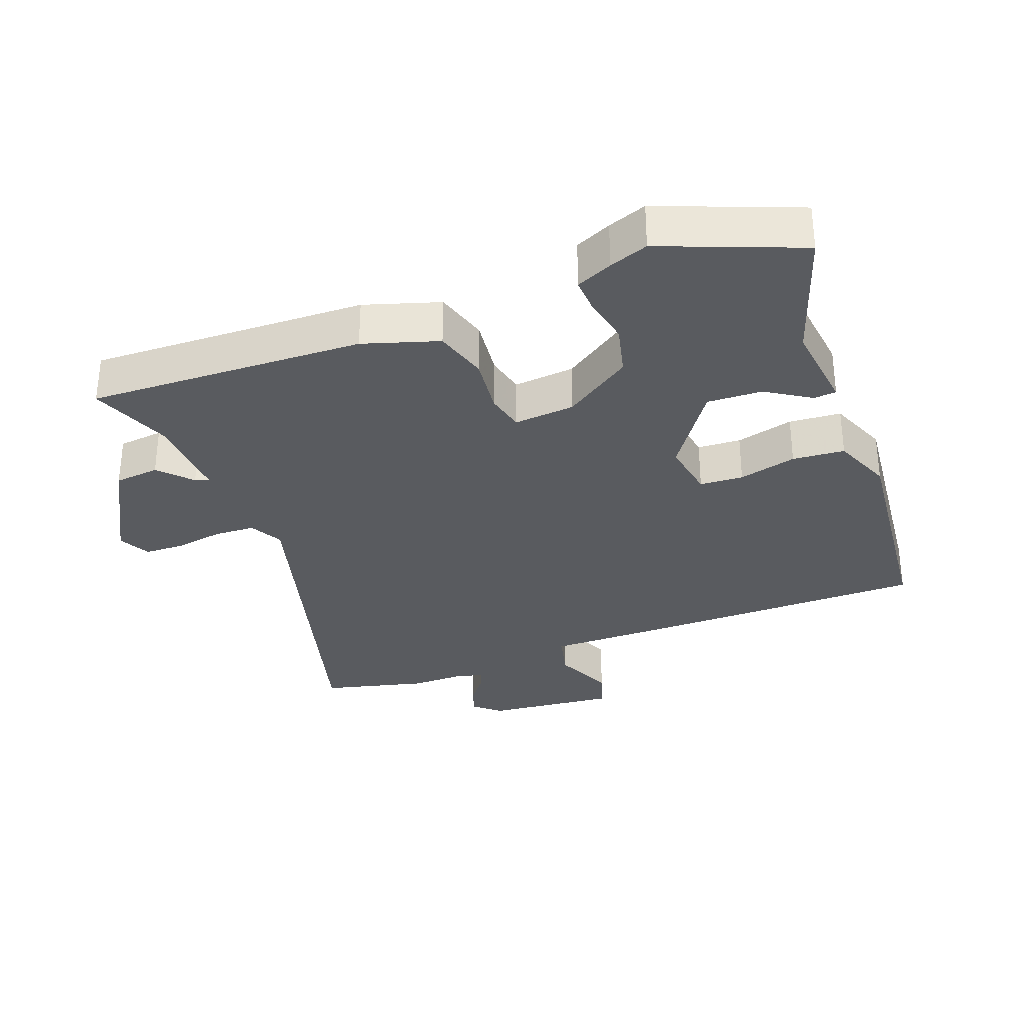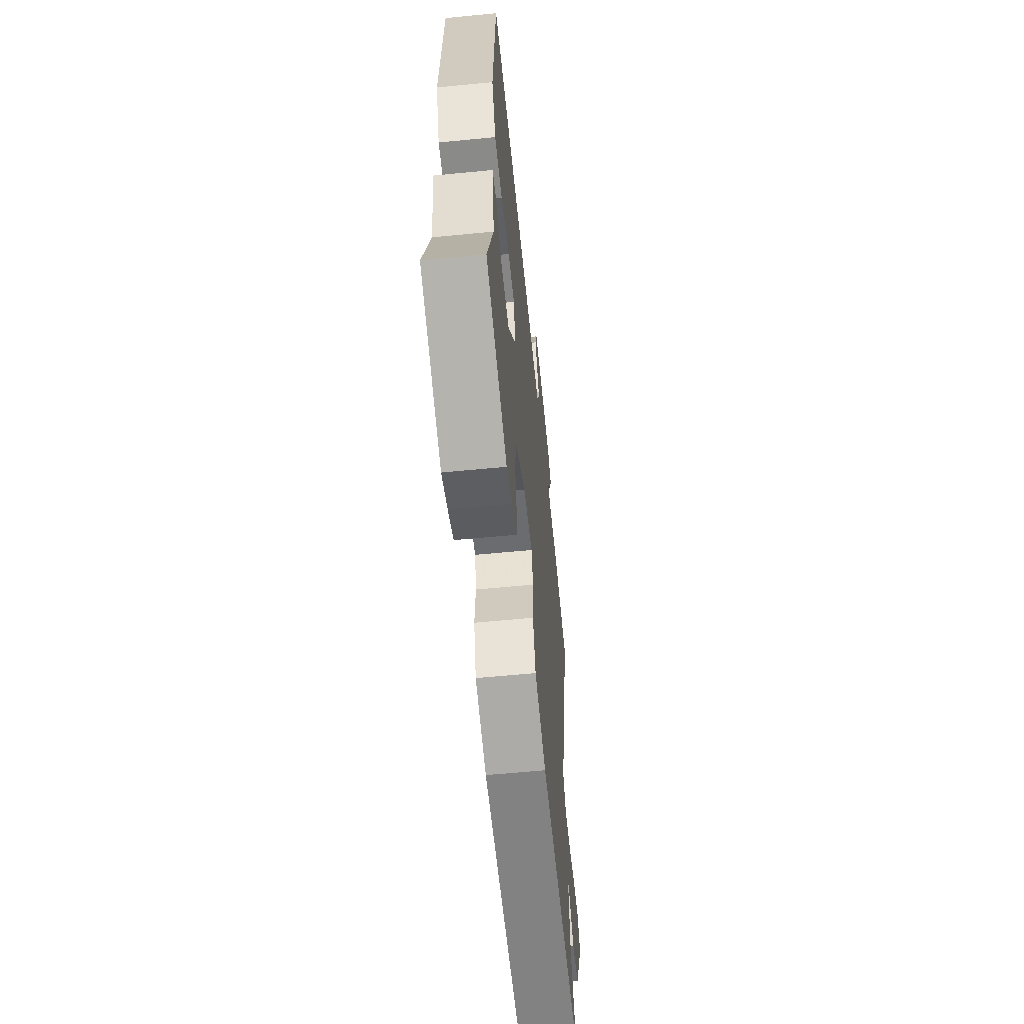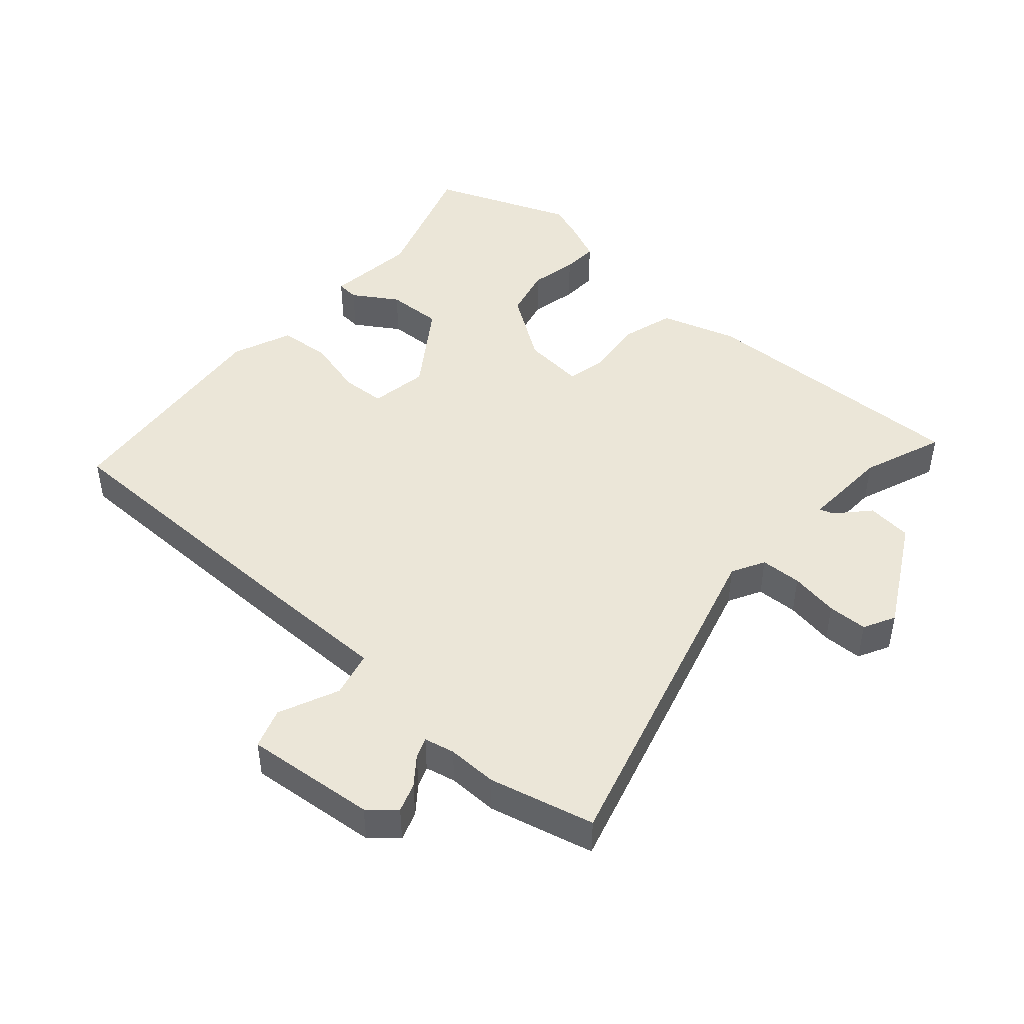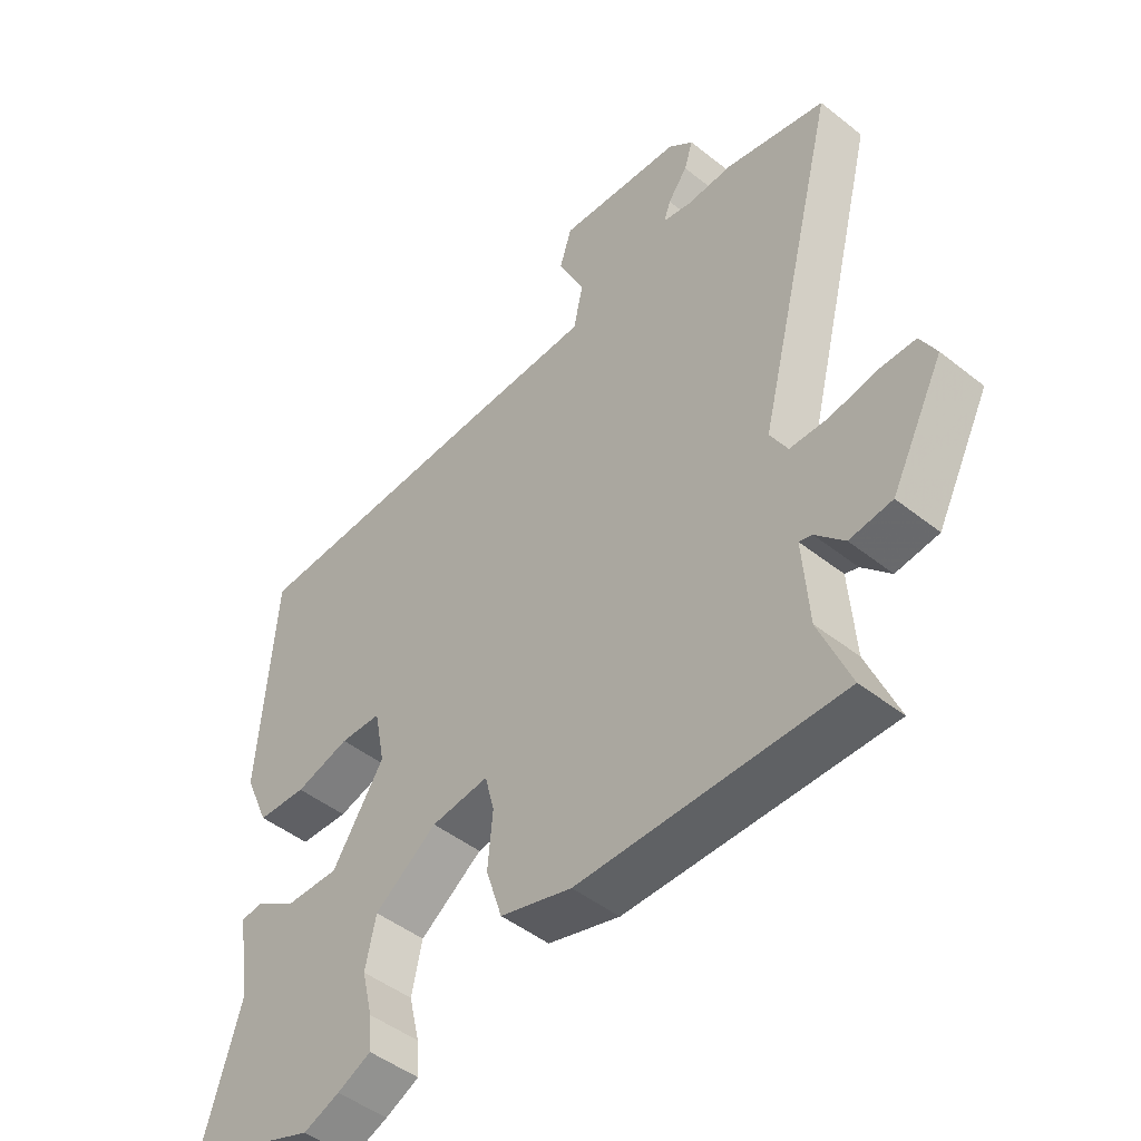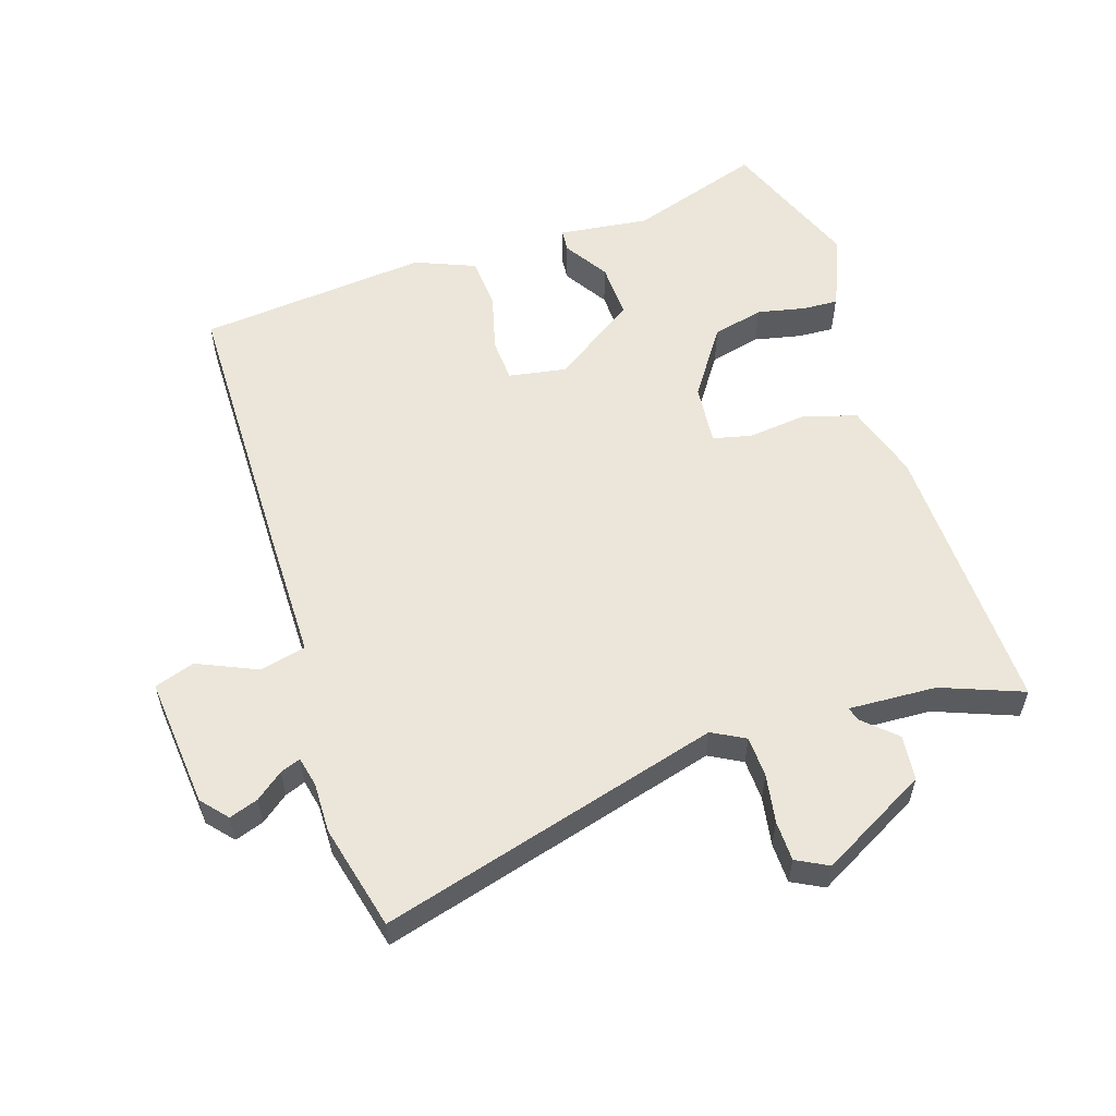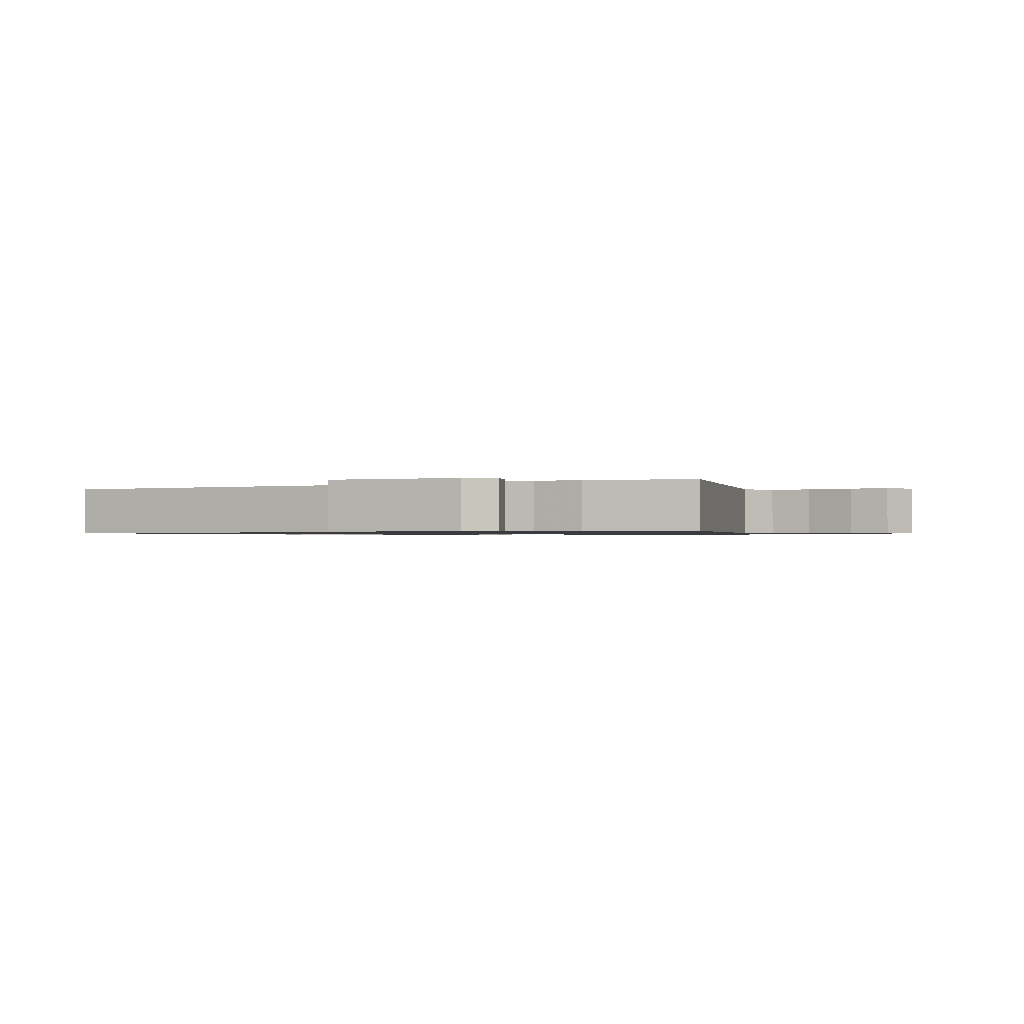
<metadata>
{"format":"obj","ext":"obj","renderer":"f3d","projection":"perspective","resolution":1024,"background":"white","views":[{"elev":-32.1,"azim":-160.9,"up":"+Y"},{"elev":-60.5,"azim":-84.3,"up":"+Z"},{"elev":46.1,"azim":39.9,"up":"+Y"},{"elev":-46.9,"azim":48.0,"up":"+Z"},{"elev":56.8,"azim":70.7,"up":"+Y"},{"elev":-0.9,"azim":27.1,"up":"+Y"}]}
</metadata>
<code>
v -0.489 0.07 0.447
v -0.061 0.07 0.462
v 0.129 0.07 0.467
v 0.144 0.07 0.537
v 0.102 0.07 0.626
v 0.121 0.07 0.687
v 0.319 0.07 0.673
v 0.359 0.07 0.64
v 0.345 0.07 0.596
v 0.314 0.07 0.554
v 0.303 0.07 0.523
v 0.349 0.07 0.514
v 0.424 0.07 0.517
v 0.583 0.07 0.482
v 0.453 0.07 -0.035
v 0.481 0.07 -0.084
v 0.543 0.07 -0.085
v 0.616 0.07 -0.071
v 0.676 0.07 -0.071
v 0.702 0.07 -0.118
v 0.618 0.07 -0.281
v 0.55 0.07 -0.29
v 0.504 0.07 -0.243
v 0.483 0.07 -0.237
v 0.493 0.07 -0.37
v 0.543 0.07 -0.491
v 0.123 0.07 -0.489
v 0.008 0.07 -0.456
v -0.018 0.07 -0.376
v -0.01 0.07 -0.287
v -0.025 0.07 -0.229
v -0.117 0.07 -0.24
v -0.217 0.07 -0.312
v -0.234 0.07 -0.39
v -0.217 0.07 -0.461
v -0.213 0.07 -0.515
v -0.267 0.07 -0.541
v -0.325 0.07 -0.564
v -0.537 0.07 -0.487
v -0.476 0.07 -0.285
v -0.496 0.07 -0.149
v -0.462 0.07 -0.145
v -0.394 0.07 -0.186
v -0.31 0.07 -0.187
v -0.227 0.07 -0.059
v -0.244 0.07 0.028
v -0.31 0.07 0.03
v -0.397 0.07 0.005
v -0.476 0.07 0.009
v -0.515 0.07 0.098
v -0.489 0 0.447
v -0.061 0 0.462
v 0.129 0 0.467
v 0.144 0 0.537
v 0.102 0 0.626
v 0.121 0 0.687
v 0.319 0 0.673
v 0.359 0 0.64
v 0.345 0 0.596
v 0.314 0 0.554
v 0.303 0 0.523
v 0.349 0 0.514
v 0.424 0 0.517
v 0.583 0 0.482
v 0.453 0 -0.035
v 0.481 0 -0.084
v 0.543 0 -0.085
v 0.616 0 -0.071
v 0.676 0 -0.071
v 0.702 0 -0.118
v 0.618 0 -0.281
v 0.55 0 -0.29
v 0.504 0 -0.243
v 0.483 0 -0.237
v 0.493 0 -0.37
v 0.543 0 -0.491
v 0.123 0 -0.489
v 0.008 0 -0.456
v -0.018 0 -0.376
v -0.01 0 -0.287
v -0.025 0 -0.229
v -0.117 0 -0.24
v -0.217 0 -0.312
v -0.234 0 -0.39
v -0.217 0 -0.461
v -0.213 0 -0.515
v -0.267 0 -0.541
v -0.325 0 -0.564
v -0.537 0 -0.487
v -0.476 0 -0.285
v -0.496 0 -0.149
v -0.462 0 -0.145
v -0.394 0 -0.186
v -0.31 0 -0.187
v -0.227 0 -0.059
v -0.244 0 0.028
v -0.31 0 0.03
v -0.397 0 0.005
v -0.476 0 0.009
v -0.515 0 0.098
f 47 48 49 50
f 46 47 50 1
f 40 41 42 43
f 40 43 44
f 39 40 44
f 38 39 44
f 37 38 44 45
f 34 35 36 37
f 33 34 37 45
f 27 28 29 30
f 25 26 27 30
f 24 25 30 31
f 20 21 22 23
f 20 23 24
f 17 18 19 20
f 16 17 20 24
f 15 16 24 31
f 12 13 14 15
f 11 12 15 31
f 7 8 9 10
f 4 5 6 7
f 3 4 7 10
f 46 1 2 3
f 45 46 3 10
f 32 33 45 10
f 10 11 31 32
f 100 99 98 97
f 51 100 97 96
f 93 92 91 90
f 94 93 90
f 94 90 89
f 94 89 88
f 95 94 88 87
f 87 86 85 84
f 95 87 84 83
f 80 79 78 77
f 80 77 76 75
f 81 80 75 74
f 73 72 71 70
f 74 73 70
f 70 69 68 67
f 74 70 67 66
f 81 74 66 65
f 65 64 63 62
f 81 65 62 61
f 60 59 58 57
f 57 56 55 54
f 60 57 54 53
f 53 52 51 96
f 60 53 96 95
f 60 95 83 82
f 82 81 61 60
f 1 51 52 2
f 2 52 53 3
f 3 53 54 4
f 4 54 55 5
f 5 55 56 6
f 6 56 57 7
f 7 57 58 8
f 8 58 59 9
f 9 59 60 10
f 10 60 61 11
f 11 61 62 12
f 12 62 63 13
f 13 63 64 14
f 14 64 65 15
f 15 65 66 16
f 16 66 67 17
f 17 67 68 18
f 18 68 69 19
f 19 69 70 20
f 20 70 71 21
f 21 71 72 22
f 22 72 73 23
f 23 73 74 24
f 24 74 75 25
f 25 75 76 26
f 26 76 77 27
f 27 77 78 28
f 28 78 79 29
f 29 79 80 30
f 30 80 81 31
f 31 81 82 32
f 32 82 83 33
f 33 83 84 34
f 34 84 85 35
f 35 85 86 36
f 36 86 87 37
f 37 87 88 38
f 38 88 89 39
f 39 89 90 40
f 40 90 91 41
f 41 91 92 42
f 42 92 93 43
f 43 93 94 44
f 44 94 95 45
f 45 95 96 46
f 46 96 97 47
f 47 97 98 48
f 48 98 99 49
f 49 99 100 50
f 50 100 51 1

</code>
